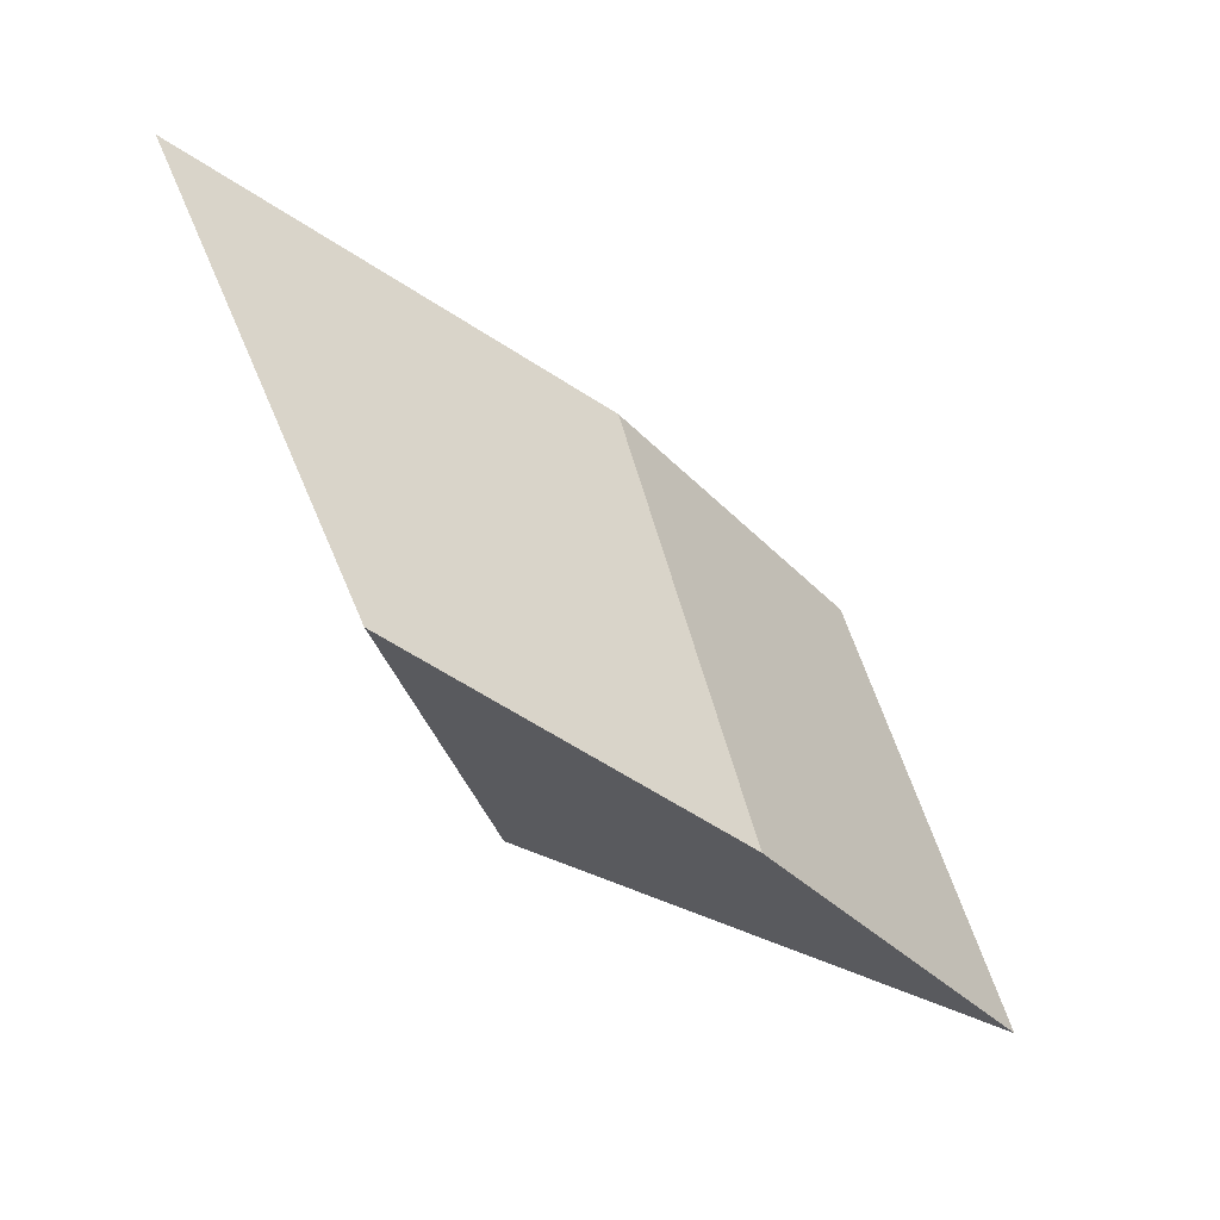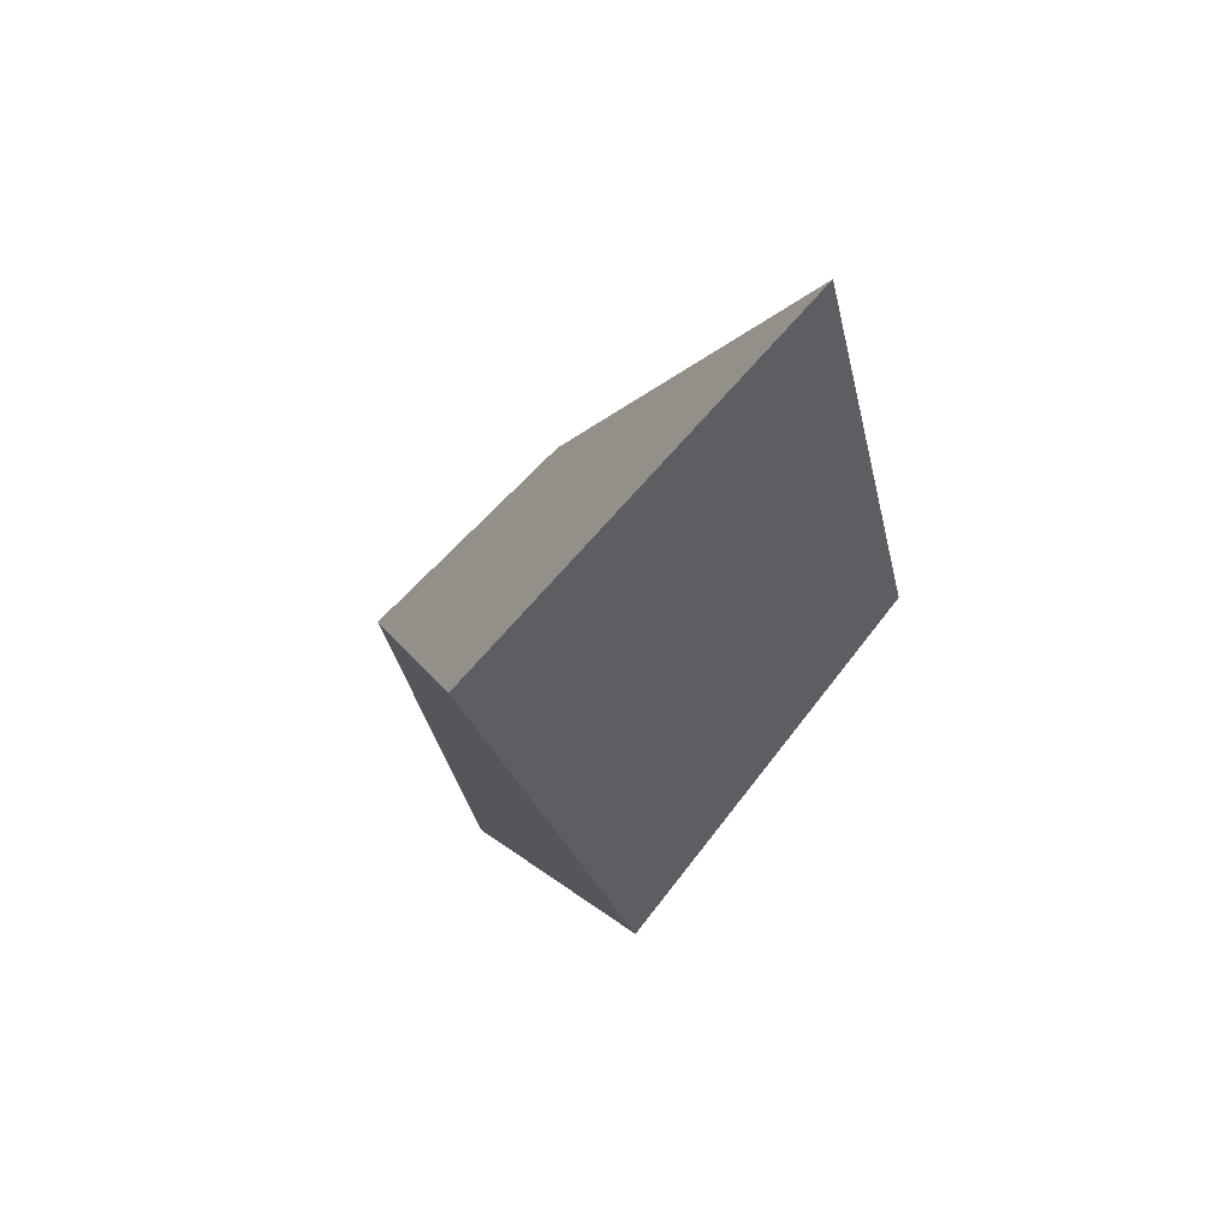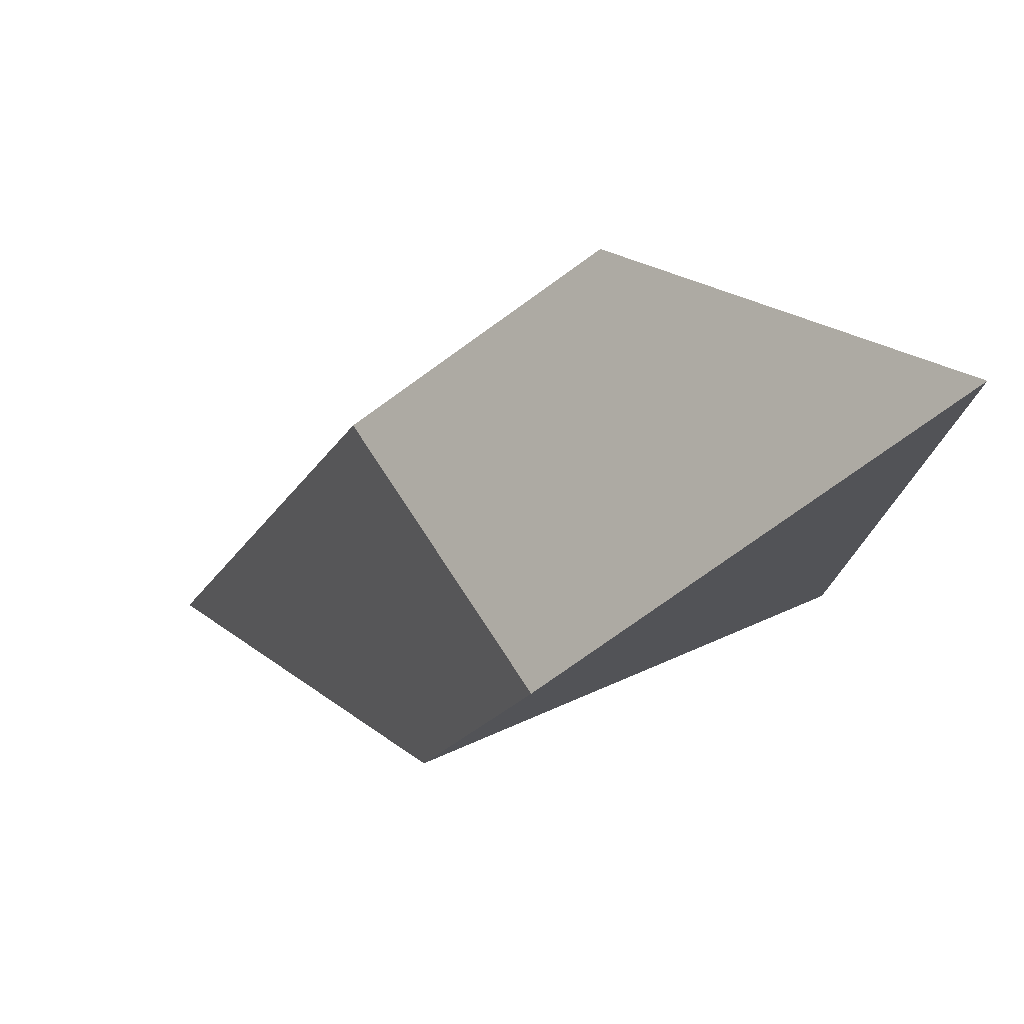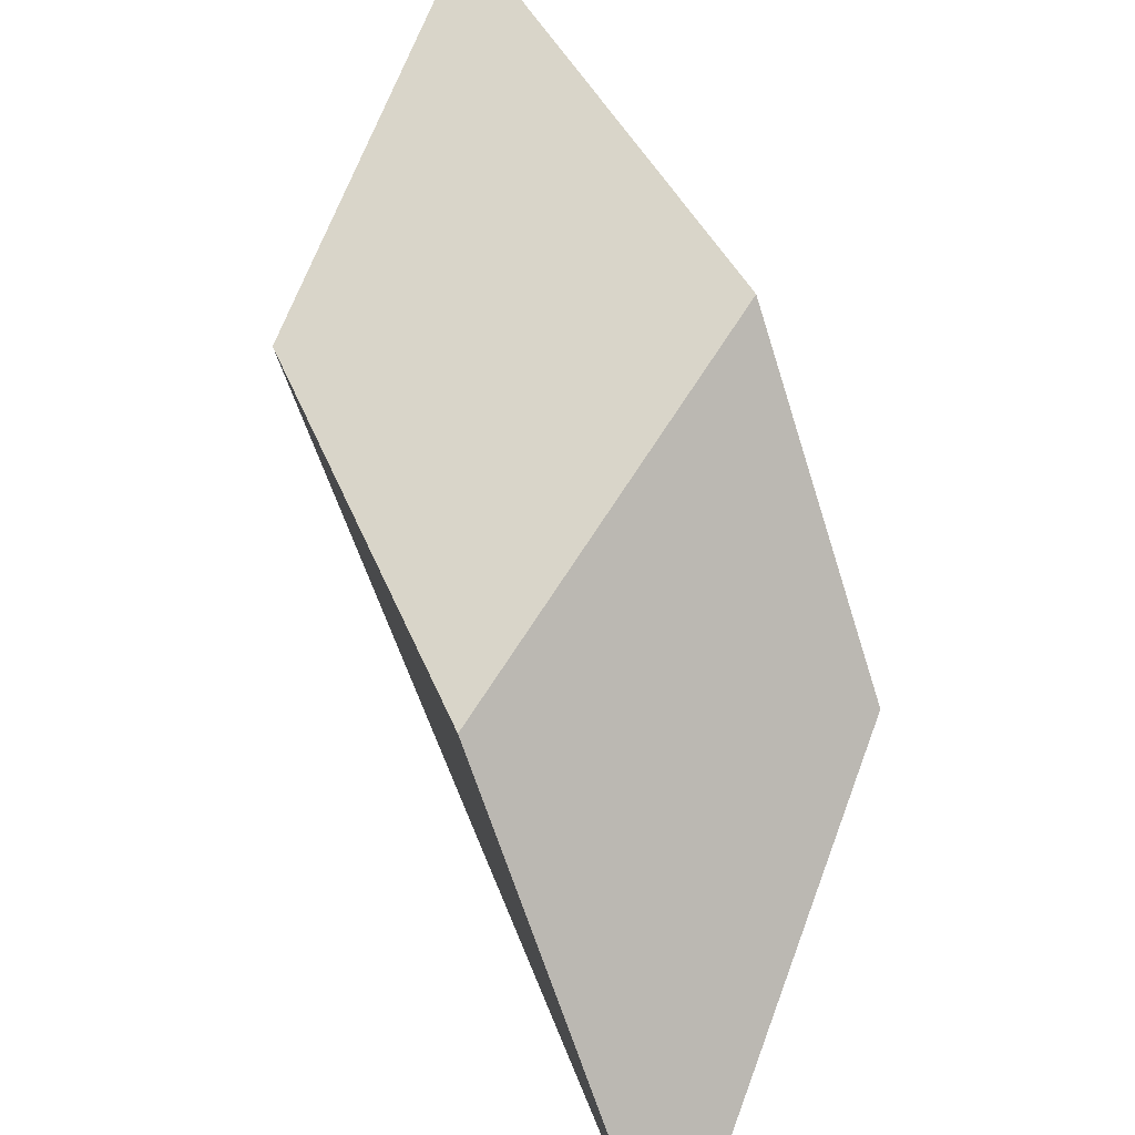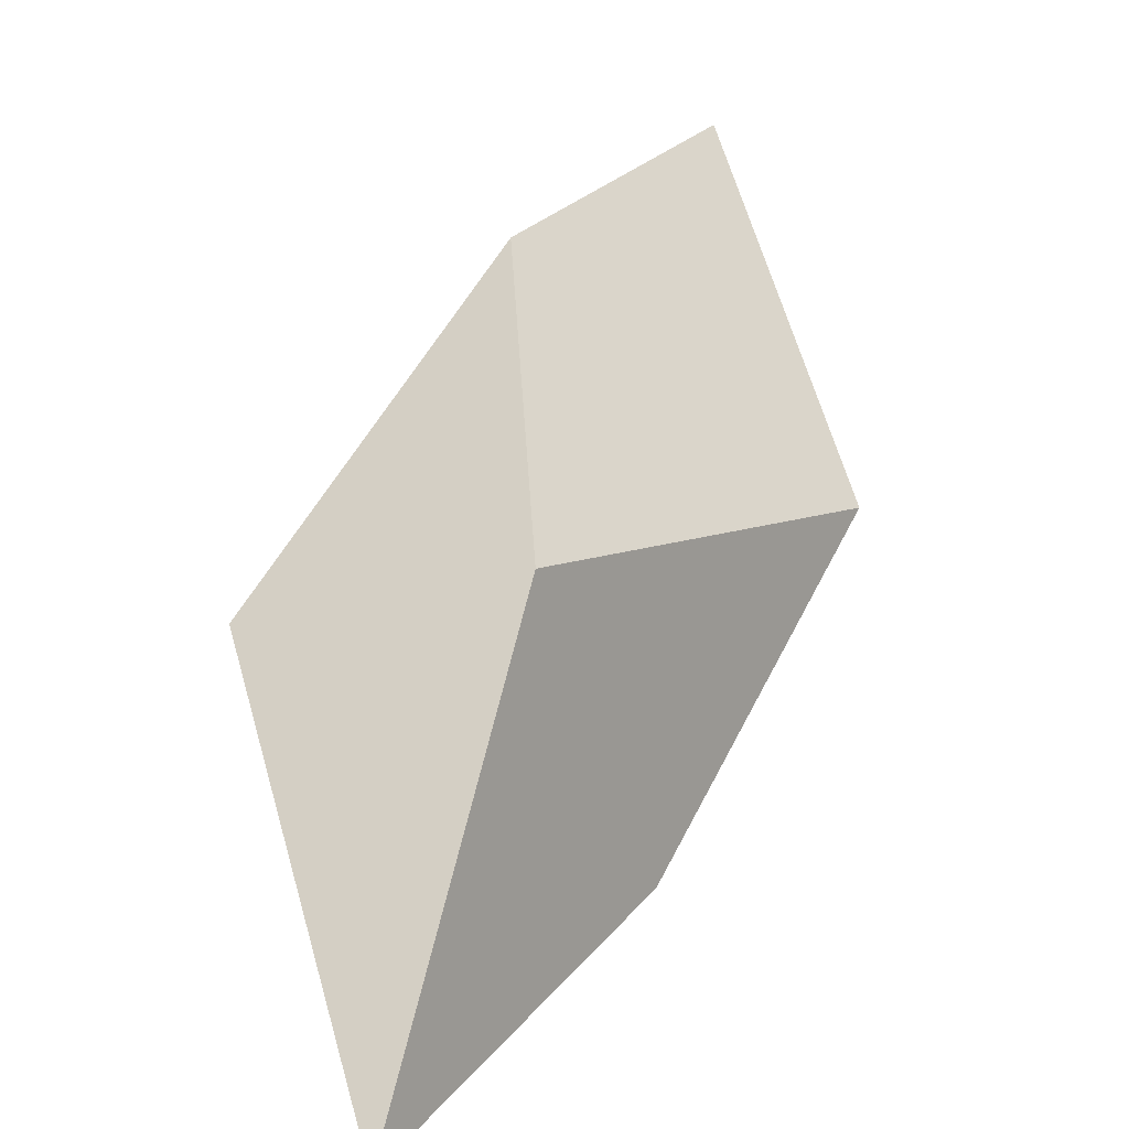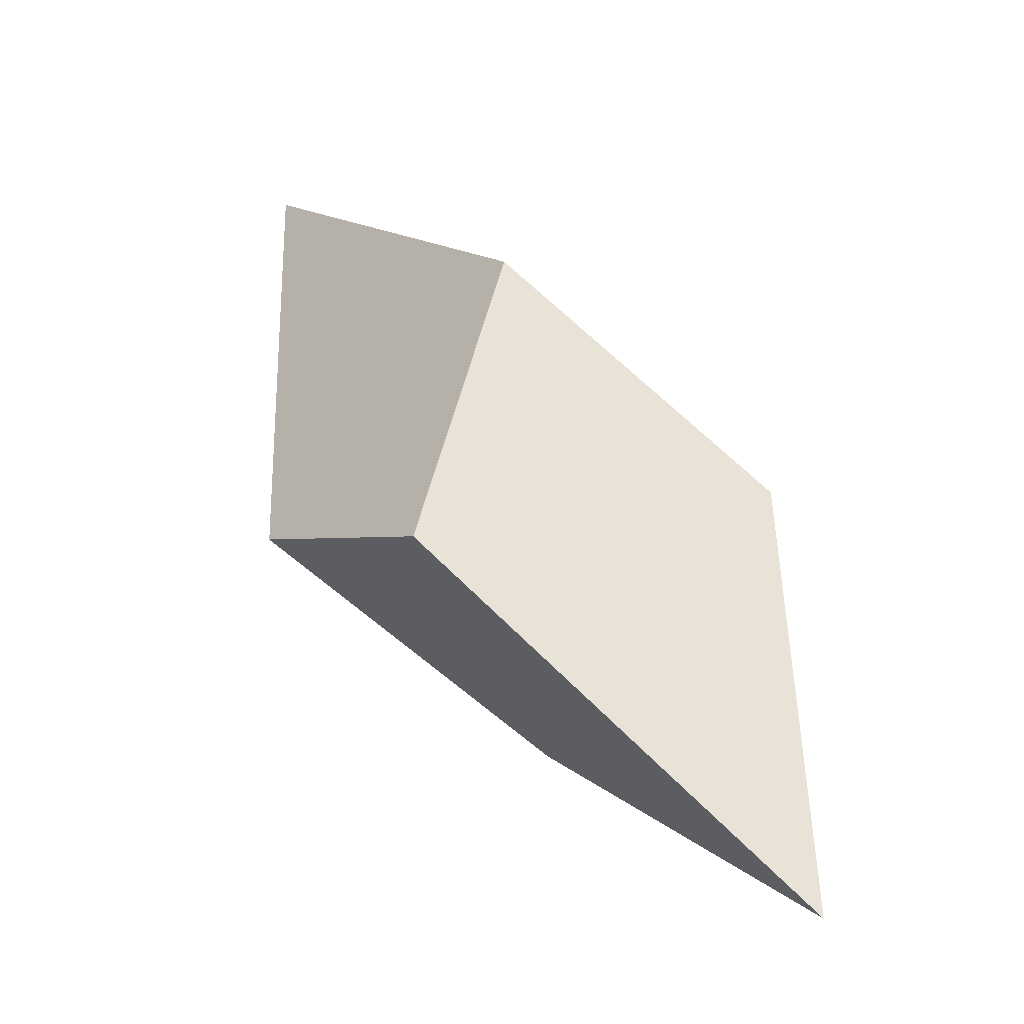
<metadata>
{"format":"obj","ext":"obj","renderer":"f3d","projection":"perspective","resolution":1024,"background":"white","views":[{"elev":26.4,"azim":66.5,"up":"+Z"},{"elev":25.1,"azim":-53.2,"up":"+Z"},{"elev":33.9,"azim":109.3,"up":"+Y"},{"elev":-72.3,"azim":165.2,"up":"+Y"},{"elev":10.2,"azim":-8.2,"up":"+Y"},{"elev":-73.6,"azim":16.2,"up":"+Z"}]}
</metadata>
<code>
o Crystal2_Cube.003
v 0.5834 0.1948 0.3558
v 0.5908 0.3384 0.2083
v 0.4435 0.1567 0.2754
v 0.4913 -0.03334 0.5183
v 0.7393 0.3877 -0.0189
v 0.5651 0.1278 0.08191
v 0.7811 0.1914 0.1805
v 0.653 0.01845 0.2896
f 1 2 3 4
f 2 5 6 3
f 5 7 8 6
f 7 1 4 8
f 4 3 6 8
f 7 5 2 1

</code>
